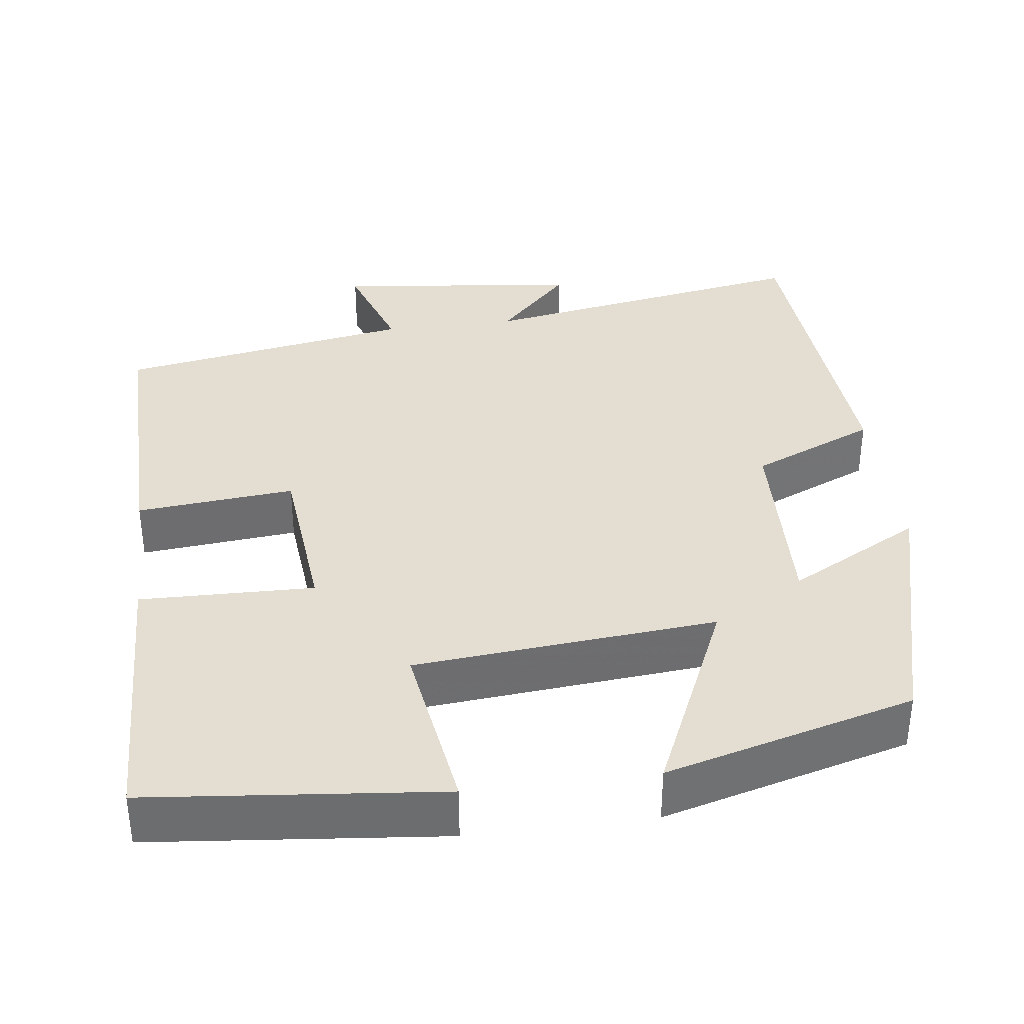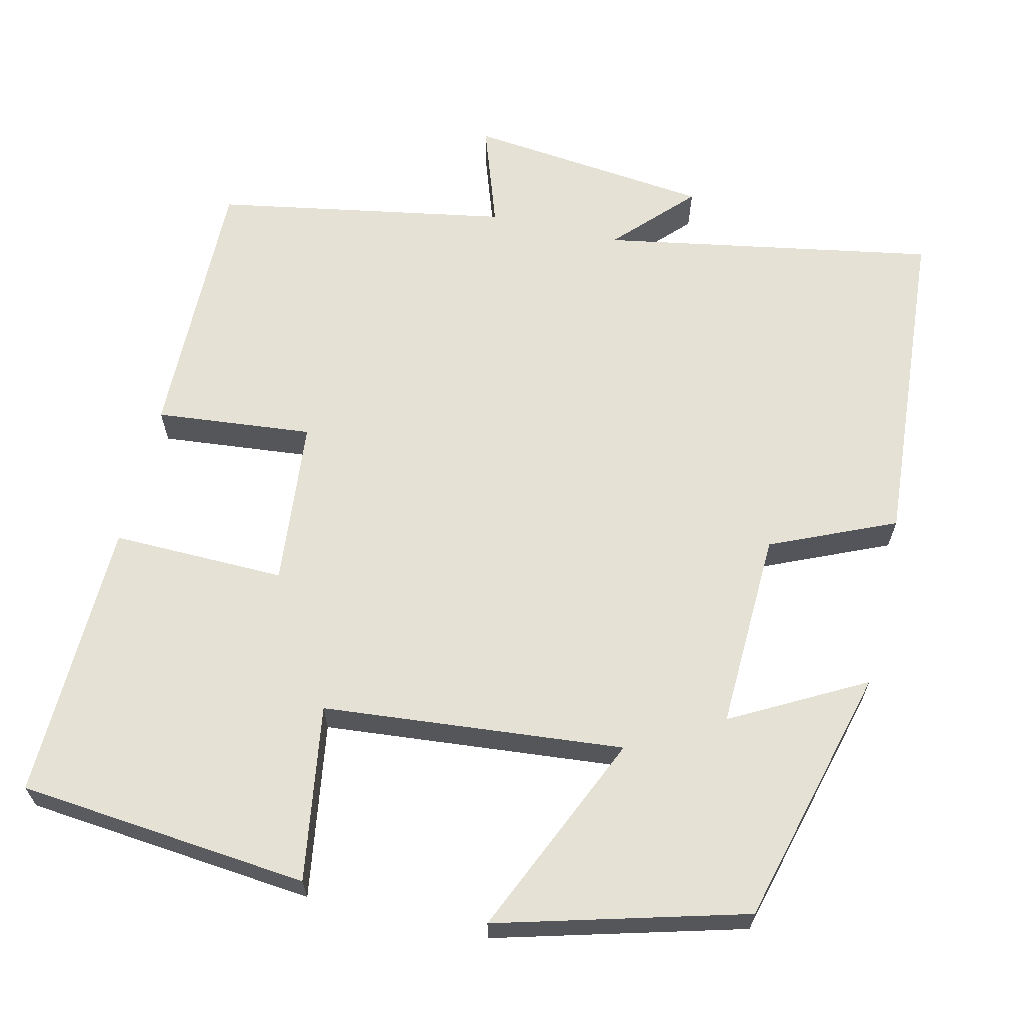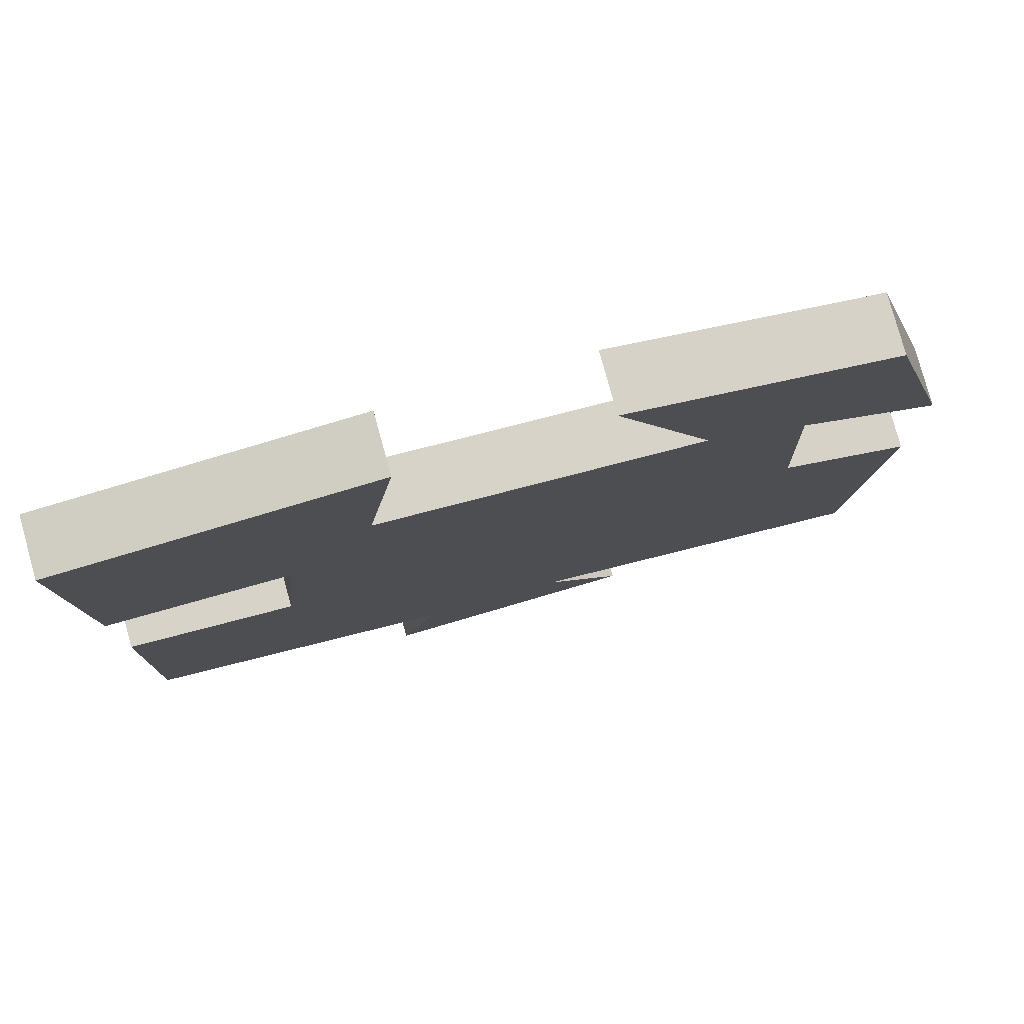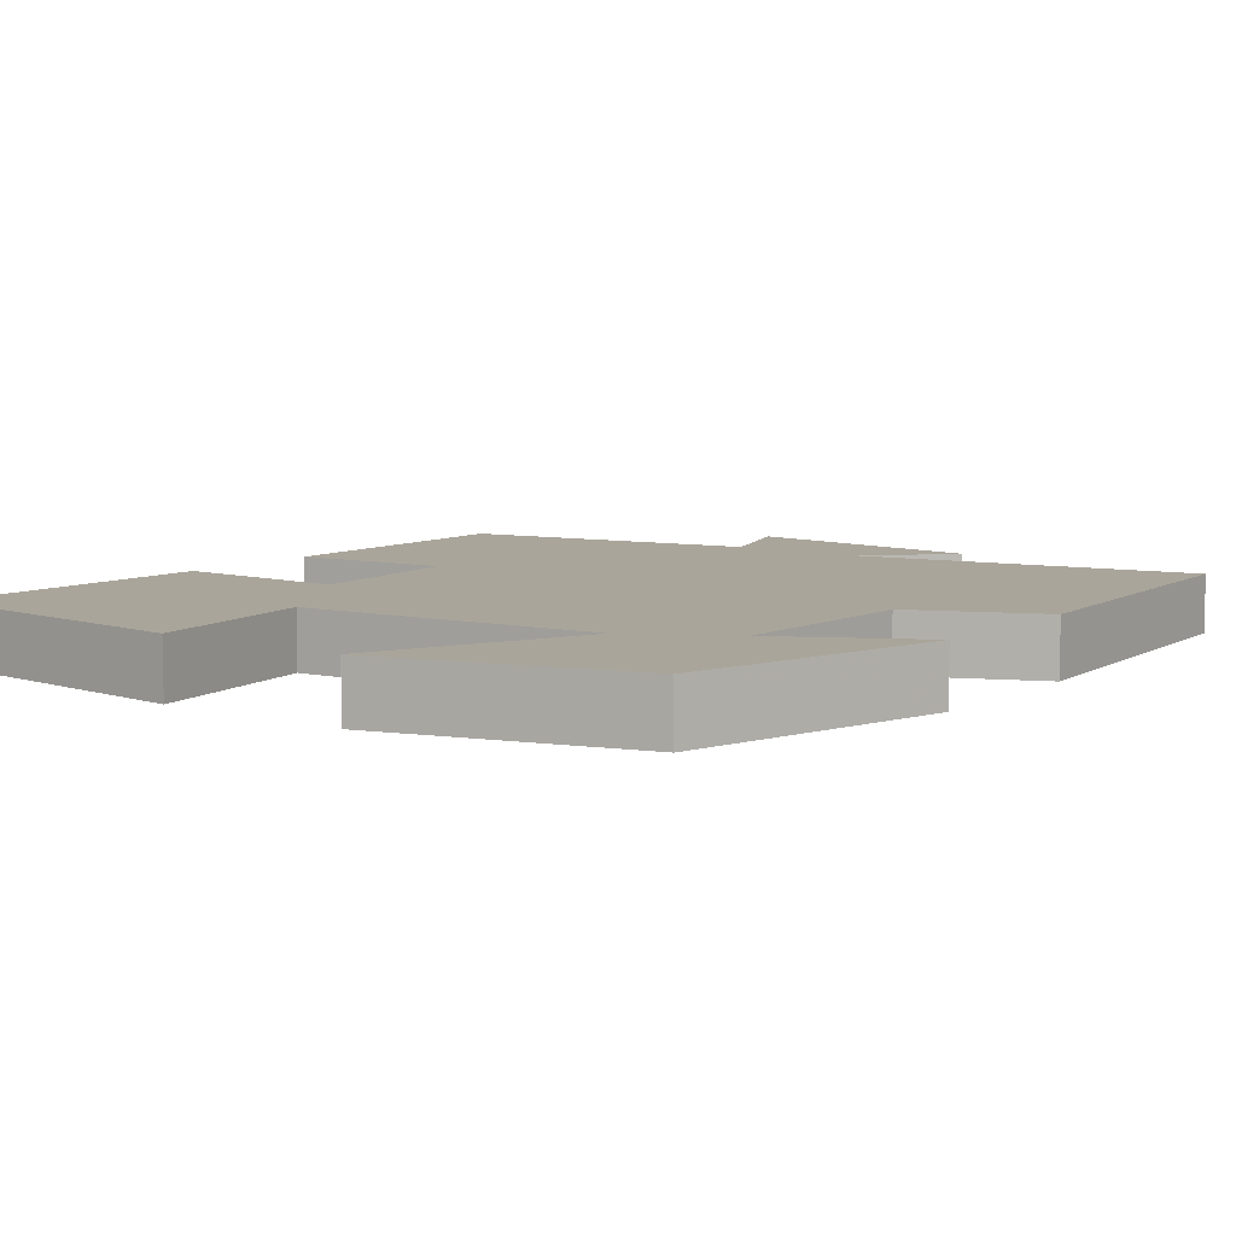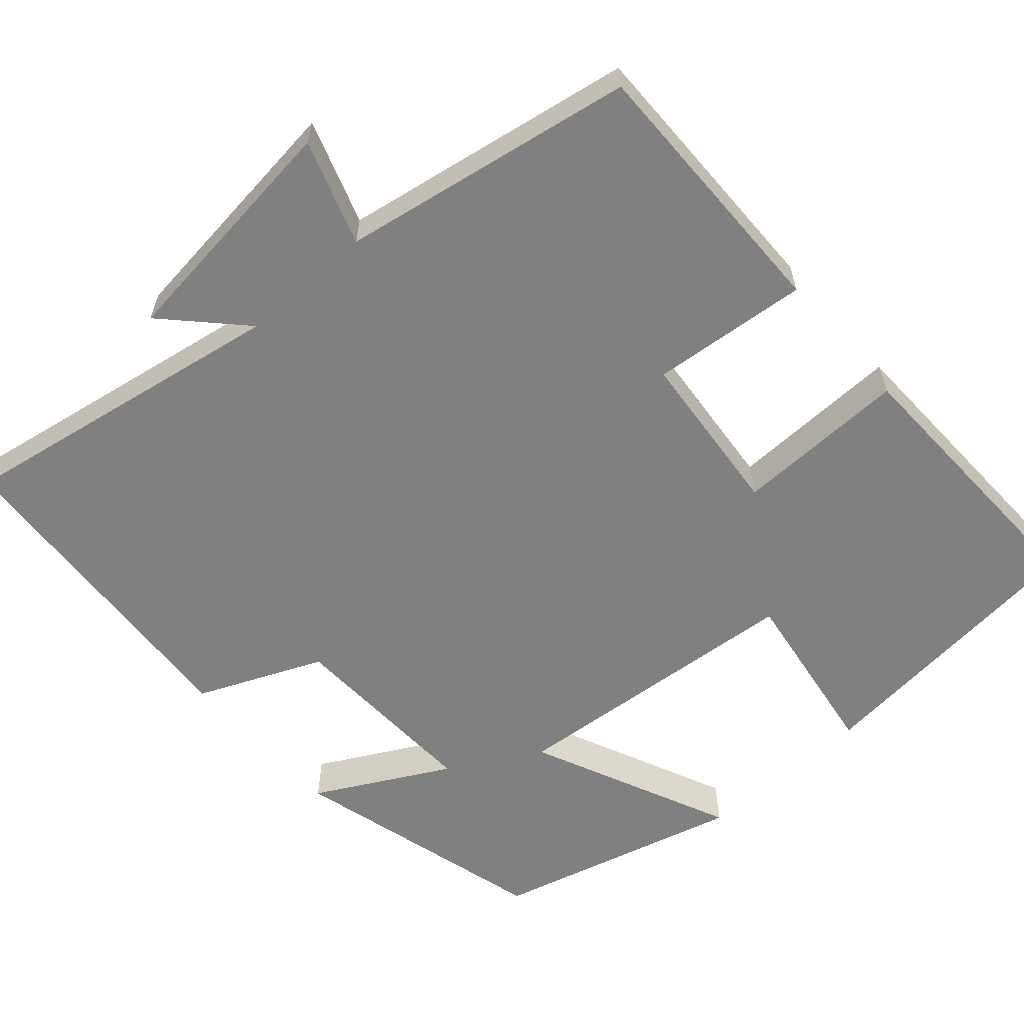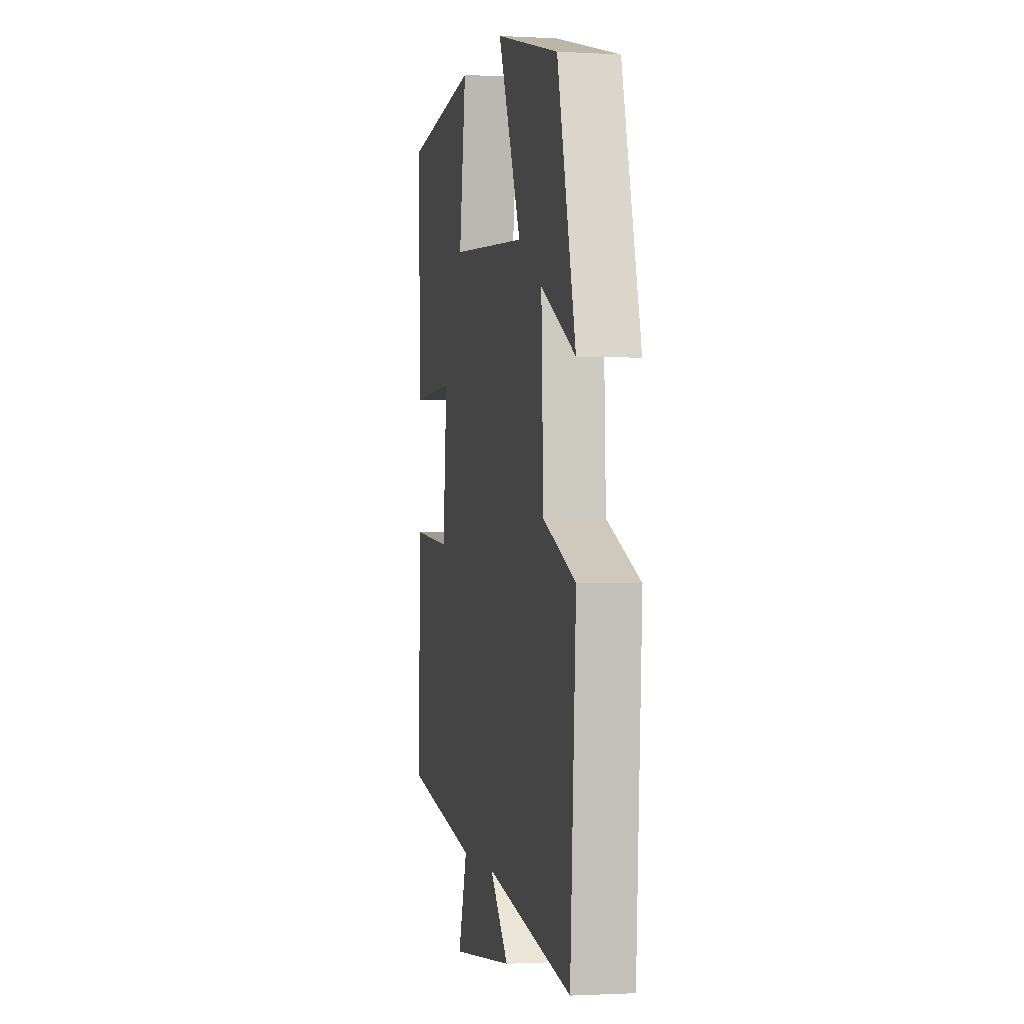
<metadata>
{"format":"obj","ext":"obj","renderer":"f3d","projection":"perspective","resolution":1024,"background":"white","views":[{"elev":36.3,"azim":-7.4,"up":"+Y"},{"elev":64.2,"azim":13.0,"up":"+Y"},{"elev":79.5,"azim":-15.4,"up":"+Z"},{"elev":7.6,"azim":36.4,"up":"+Y"},{"elev":-60.1,"azim":-138.5,"up":"+Y"},{"elev":-1.1,"azim":78.6,"up":"+Z"}]}
</metadata>
<code>
v 0.411 0.07 0.415
v 0.5 0.07 0.083
v 0.331 0.07 0.174
v 0.341 0.07 -0.08
v 0.5 0.07 -0.149
v 0.471 0.07 -0.574
v 0.044 0.07 -0.5
v 0.137 0.07 -0.597
v -0.175 0.07 -0.633
v -0.13 0.07 -0.5
v -0.505 0.07 -0.435
v -0.5 0.07 -0.086
v -0.299 0.07 -0.105
v -0.279 0.07 0.109
v -0.5 0.07 0.104
v -0.51 0.07 0.462
v -0.139 0.07 0.5
v -0.173 0.07 0.275
v 0.211 0.07 0.241
v 0.095 0.07 0.5
v 0.411 0 0.415
v 0.5 0 0.083
v 0.331 0 0.174
v 0.341 0 -0.08
v 0.5 0 -0.149
v 0.471 0 -0.574
v 0.044 0 -0.5
v 0.137 0 -0.597
v -0.175 0 -0.633
v -0.13 0 -0.5
v -0.505 0 -0.435
v -0.5 0 -0.086
v -0.299 0 -0.105
v -0.279 0 0.109
v -0.5 0 0.104
v -0.51 0 0.462
v -0.139 0 0.5
v -0.173 0 0.275
v 0.211 0 0.241
v 0.095 0 0.5
f 19 20 1 2
f 15 16 17 18
f 14 15 18 19
f 13 14 19
f 10 11 12 13
f 10 13 19
f 7 8 9 10
f 7 10 19
f 4 5 6 7
f 3 4 7 19
f 2 3 19
f 22 21 40 39
f 38 37 36 35
f 39 38 35 34
f 39 34 33
f 33 32 31 30
f 39 33 30
f 30 29 28 27
f 39 30 27
f 27 26 25 24
f 39 27 24 23
f 39 23 22
f 1 21 22 2
f 2 22 23 3
f 3 23 24 4
f 4 24 25 5
f 5 25 26 6
f 6 26 27 7
f 7 27 28 8
f 8 28 29 9
f 9 29 30 10
f 10 30 31 11
f 11 31 32 12
f 12 32 33 13
f 13 33 34 14
f 14 34 35 15
f 15 35 36 16
f 16 36 37 17
f 17 37 38 18
f 18 38 39 19
f 19 39 40 20
f 20 40 21 1

</code>
